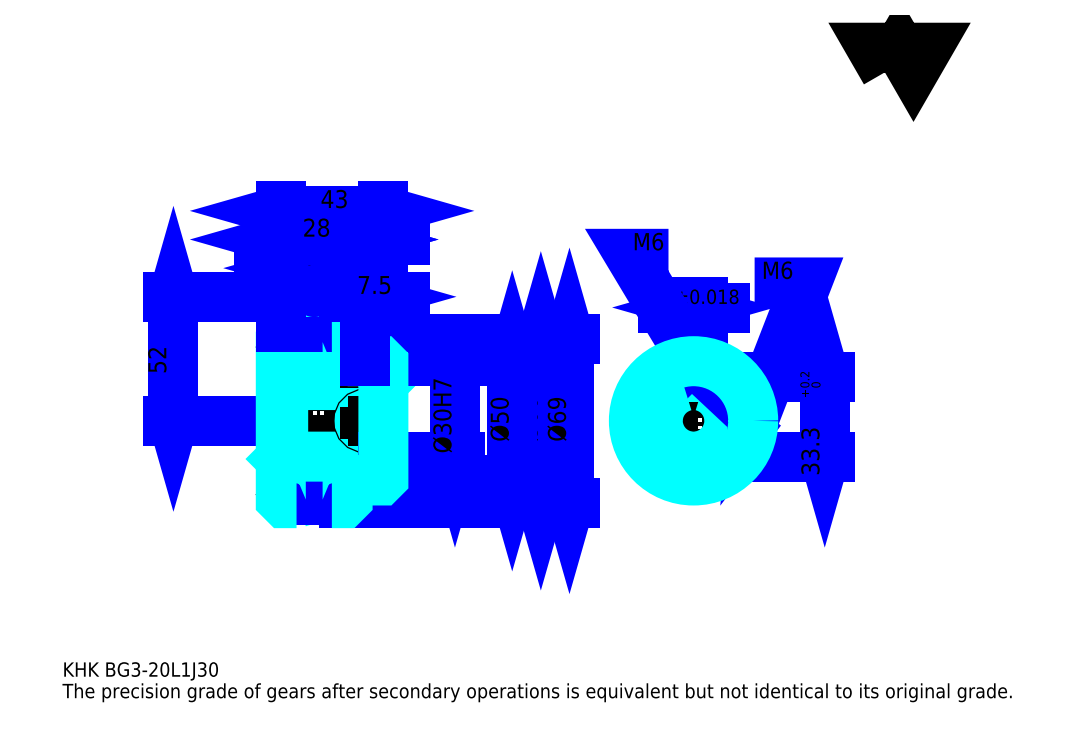
<metadata>
{"format":"dxf","ext":"dxf","renderer":"ezdxf+matplotlib","layout":"modelspace","background":"white","min_lineweight":24,"dpi":150}
</metadata>
<code>
0
SECTION
2
ENTITIES
0
TEXT
8
0
10
15
20
16.5
40
6
41
1
1
KHK BG3-20L1J30
7
KANJI
50
0
51
0
0
TEXT
8
0
10
15
20
7.5
40
6
41
1
1
The precision grade of gears after secondary operations is equivalent but not identical to its original grade.
7
KANJI
50
0
51
0
0
TEXT
8
0
10
15
20
270
40
6.75
41
1
1

7
KANJI
50
0
51
0
0
POLYLINE
8
0
66
     1
70
     2
0
VERTEX
8
0
10
360
20
270
0
VERTEX
8
0
10
354.1
20
280.1
0
VERTEX
8
0
10
377.5
20
280.1
0
VERTEX
8
0
10
371.7
20
270
0
VERTEX
8
0
10
365.9
20
280.1
0
VERTEX
8
0
10
360
20
270
0
SEQEND
0
LINE
8
DASHDOT
10
111
20
175.8
11
130
21
175.8
0
LINE
8
DASHDOT
10
120.5
20
180.2
11
120.5
21
84.75
0
LINE
8
0
10
215.5
20
156.8
11
215.5
21
90.75
0
POLYLINE
8
0
66
     1
70
     2
0
VERTEX
8
0
10
217
20
151.5
0
VERTEX
8
0
10
215.5
20
156.8
0
VERTEX
8
0
10
214
20
151.5
0
SEQEND
0
POLYLINE
8
0
66
     1
70
     2
0
VERTEX
8
0
10
214
20
96
0
VERTEX
8
0
10
215.5
20
90.75
0
VERTEX
8
0
10
217
20
96
0
SEQEND
0
LINE
8
0
10
149.5
20
156.8
11
217.8
21
156.8
0
LINE
8
0
10
149.5
20
90.75
11
217.8
21
90.75
0
TEXT
8
0
10
214
20
114.9
40
7.5
41
1
1
%%c66
7
KANJI
50
90
51
0
0
LINE
8
0
10
227.5
20
158.2
11
227.5
21
89.25
0
POLYLINE
8
0
66
     1
70
     2
0
VERTEX
8
0
10
229
20
153
0
VERTEX
8
0
10
227.5
20
158.2
0
VERTEX
8
0
10
226
20
153
0
SEQEND
0
POLYLINE
8
0
66
     1
70
     2
0
VERTEX
8
0
10
226
20
94.5
0
VERTEX
8
0
10
227.5
20
89.25
0
VERTEX
8
0
10
229
20
94.5
0
SEQEND
0
LINE
8
0
10
149.5
20
158.2
11
229.8
21
158.2
0
LINE
8
0
10
149.5
20
89.25
11
229.8
21
89.25
0
TEXT
8
0
10
226
20
114.9
40
7.5
41
1
1
%%c69
7
KANJI
50
90
51
0
0
LINE
8
0
10
61.5
20
123.8
11
61.5
21
175.8
0
POLYLINE
8
0
66
     1
70
     2
0
VERTEX
8
0
10
60
20
129
0
VERTEX
8
0
10
61.5
20
123.8
0
VERTEX
8
0
10
63
20
129
0
SEQEND
0
POLYLINE
8
0
66
     1
70
     2
0
VERTEX
8
0
10
63
20
170.5
0
VERTEX
8
0
10
61.5
20
175.8
0
VERTEX
8
0
10
60
20
170.5
0
SEQEND
0
LINE
8
0
10
106.5
20
123.8
11
59.25
21
123.8
0
LINE
8
0
10
111
20
175.8
11
59.25
21
175.8
0
TEXT
8
0
10
58.5
20
143.4
40
7.5
41
1
1
52
7
KANJI
50
90
51
0
0
LINE
8
0
10
158.5
20
199.8
11
125.5
21
199.8
0
POLYLINE
8
0
66
     1
70
     2
0
VERTEX
8
0
10
129.2
20
198.2
0
VERTEX
8
0
10
134.5
20
199.8
0
VERTEX
8
0
10
129.2
20
201.2
0
SEQEND
0
POLYLINE
8
0
66
     1
70
     2
0
VERTEX
8
0
10
154.8
20
201.2
0
VERTEX
8
0
10
149.5
20
199.8
0
VERTEX
8
0
10
154.8
20
198.2
0
SEQEND
0
LINE
8
0
10
134.5
20
158.2
11
134.5
21
202
0
TEXT
8
0
10
137.1
20
200.9
40
7.5
41
1
1
15
7
KANJI
50
0
51
0
0
LINE
8
0
10
129.5
20
187.8
11
97.5
21
187.8
0
POLYLINE
8
0
66
     1
70
     2
0
VERTEX
8
0
10
101.2
20
186.2
0
VERTEX
8
0
10
106.5
20
187.8
0
VERTEX
8
0
10
101.2
20
189.2
0
SEQEND
0
POLYLINE
8
0
66
     1
70
     2
0
VERTEX
8
0
10
125.8
20
189.2
0
VERTEX
8
0
10
120.5
20
187.8
0
VERTEX
8
0
10
125.8
20
186.2
0
SEQEND
0
LINE
8
0
10
120.5
20
158.2
11
120.5
21
190
0
TEXT
8
0
10
108.6
20
188.9
40
7.5
41
1
1
14
7
KANJI
50
0
51
0
0
ARC
8
DASHDOT
10
120.5
20
175.8
40
21.93
50
220
51
320
0
ARC
8
DASHDOT
10
120.5
20
71.75
40
21.93
50
40
51
140
0
ARC
8
0
10
120.5
20
175.8
40
25.75
50
237.1
51
302.9
0
ARC
8
0
10
120.5
20
71.75
40
25.75
50
57.06
51
122.9
0
ARC
8
0
10
120.5
20
175.8
40
19
50
247.1
51
292.9
0
ARC
8
0
10
120.5
20
71.75
40
19
50
67.08
51
112.9
0
LINE
8
DASHDOT
10
106.5
20
123.8
11
154
21
123.8
0
LINE
8
0
10
134.5
20
156.8
11
134.5
21
158.2
0
LINE
8
0
10
106.5
20
156.8
11
106.5
21
158.2
0
LINE
8
0
10
149.5
20
147.8
11
149.5
21
158.2
0
LINE
8
0
10
134.5
20
148.8
11
149.5
21
148.8
0
LINE
8
0
10
134.5
20
98.75
11
149.5
21
98.75
0
LINE
8
0
10
133
20
158.2
11
149.5
21
158.2
0
LINE
8
0
10
120.5
20
156.8
11
149.5
21
156.8
0
LINE
8
0
10
120.5
20
90.75
11
149.5
21
90.75
0
LINE
8
0
10
133
20
89.25
11
149.5
21
89.25
0
LINE
8
0
10
149.5
20
139.8
11
148.5
21
138.8
0
LINE
8
0
10
149.5
20
107.8
11
148.5
21
108.8
0
LINE
8
0
10
106.5
20
107.8
11
107.5
21
108.8
0
POLYLINE
8
0
66
     1
70
     2
0
VERTEX
8
0
10
113.1
20
158.2
0
VERTEX
8
0
10
108
20
158.2
0
VERTEX
8
0
10
106.5
20
156.8
0
VERTEX
8
0
10
106.5
20
107.8
0
SEQEND
0
POLYLINE
8
0
66
     1
70
     2
0
VERTEX
8
0
10
106.5
20
107.8
0
VERTEX
8
0
10
106.5
20
90.75
0
VERTEX
8
0
10
108
20
89.25
0
VERTEX
8
0
10
113.1
20
89.25
0
SEQEND
0
POLYLINE
8
0
66
     1
70
     2
0
VERTEX
8
0
10
106.5
20
139.8
0
VERTEX
8
0
10
107.5
20
138.8
0
VERTEX
8
0
10
107.5
20
108.8
0
VERTEX
8
0
10
148.5
20
108.8
0
VERTEX
8
0
10
148.5
20
138.8
0
VERTEX
8
0
10
107.5
20
138.8
0
SEQEND
0
LINE
8
0
10
106.5
20
211.8
11
149.5
21
211.8
0
POLYLINE
8
0
66
     1
70
     2
0
VERTEX
8
0
10
111.8
20
213.2
0
VERTEX
8
0
10
106.5
20
211.8
0
VERTEX
8
0
10
111.8
20
210.2
0
SEQEND
0
POLYLINE
8
0
66
     1
70
     2
0
VERTEX
8
0
10
144.2
20
210.2
0
VERTEX
8
0
10
149.5
20
211.8
0
VERTEX
8
0
10
144.2
20
213.2
0
SEQEND
0
LINE
8
0
10
106.5
20
158.2
11
106.5
21
214
0
LINE
8
0
10
149.5
20
158.2
11
149.5
21
214
0
TEXT
8
0
10
123.1
20
212.9
40
7.5
41
1
1
43
7
KANJI
50
0
51
0
0
LINE
8
0
10
106.5
20
199.8
11
134.5
21
199.8
0
POLYLINE
8
0
66
     1
70
     2
0
VERTEX
8
0
10
111.8
20
201.2
0
VERTEX
8
0
10
106.5
20
199.8
0
VERTEX
8
0
10
111.8
20
198.2
0
SEQEND
0
POLYLINE
8
0
66
     1
70
     2
0
VERTEX
8
0
10
129.2
20
198.2
0
VERTEX
8
0
10
134.5
20
199.8
0
VERTEX
8
0
10
129.2
20
201.2
0
SEQEND
0
TEXT
8
0
10
115.6
20
200.9
40
7.5
41
1
1
28
7
KANJI
50
0
51
0
0
LINE
8
0
10
203.5
20
148.8
11
203.5
21
98.75
0
POLYLINE
8
0
66
     1
70
     2
0
VERTEX
8
0
10
205
20
143.5
0
VERTEX
8
0
10
203.5
20
148.8
0
VERTEX
8
0
10
202
20
143.5
0
SEQEND
0
POLYLINE
8
0
66
     1
70
     2
0
VERTEX
8
0
10
202
20
104
0
VERTEX
8
0
10
203.5
20
98.75
0
VERTEX
8
0
10
205
20
104
0
SEQEND
0
LINE
8
0
10
149.5
20
148.8
11
205.8
21
148.8
0
LINE
8
0
10
149.5
20
98.75
11
205.8
21
98.75
0
TEXT
8
0
10
202
20
114.9
40
7.5
41
1
1
%%c50
7
KANJI
50
90
51
0
0
LINE
8
DASHDOT
10
279.5
20
156.2
11
279.5
21
94.25
0
LINE
8
DASHDOT
10
250
20
123.8
11
309
21
123.8
0
LINE
8
0
10
292.5
20
171.2
11
266.5
21
171.2
0
POLYLINE
8
0
66
     1
70
     2
0
VERTEX
8
0
10
270.2
20
169.8
0
VERTEX
8
0
10
275.5
20
171.2
0
VERTEX
8
0
10
270.2
20
172.8
0
SEQEND
0
POLYLINE
8
0
66
     1
70
     2
0
VERTEX
8
0
10
288.8
20
172.8
0
VERTEX
8
0
10
283.5
20
171.2
0
VERTEX
8
0
10
288.8
20
169.8
0
SEQEND
0
LINE
8
0
10
275.5
20
142.1
11
275.5
21
173.5
0
LINE
8
0
10
283.5
20
142.1
11
283.5
21
173.5
0
TEXT
8
0
10
264
20
172.8
40
7.5
41
1
1
8
7
KANJI
50
0
51
0
0
TEXT
8
0
10
271.4
20
172.8
40
6
41
1
1
%%p0.018
7
KANJI
50
0
51
0
0
LINE
8
0
10
334.5
20
142.1
11
334.5
21
108.8
0
POLYLINE
8
0
66
     1
70
     2
0
VERTEX
8
0
10
336
20
136.8
0
VERTEX
8
0
10
334.5
20
142.1
0
VERTEX
8
0
10
333
20
136.8
0
SEQEND
0
POLYLINE
8
0
66
     1
70
     2
0
VERTEX
8
0
10
333
20
114
0
VERTEX
8
0
10
334.5
20
108.8
0
VERTEX
8
0
10
336
20
114
0
SEQEND
0
LINE
8
0
10
283.5
20
142.1
11
336.8
21
142.1
0
LINE
8
0
10
279.5
20
108.8
11
336.8
21
108.8
0
TEXT
8
0
10
332.2
20
100.7
40
7.5
41
1
1
33.3
7
KANJI
50
90
51
0
0
TEXT
8
0
10
332.7
20
133.1
40
3.75
41
1
1

7
KANJI
50
90
51
0
0
TEXT
8
0
10
328
20
133.1
40
3.75
41
1
1
+
7
KANJI
50
90
51
0
0
TEXT
8
0
10
332.7
20
137.3
40
3.75
41
1
1
0
7
KANJI
50
90
51
0
0
TEXT
8
0
10
328
20
137.3
40
3.75
41
1
1
0.2
7
KANJI
50
90
51
0
0
ARC
8
0
10
279.5
20
123.8
40
15
50
105.5
51
74.53
0
POLYLINE
8
0
66
     1
70
     2
0
VERTEX
8
0
10
283.5
20
138.2
0
VERTEX
8
0
10
283.5
20
142.1
0
VERTEX
8
0
10
275.5
20
142.1
0
VERTEX
8
0
10
275.5
20
138.2
0
SEQEND
0
LINE
8
0
10
106.5
20
142.1
11
149.5
21
142.1
0
POLYLINE
8
DASHDOT
66
     1
70
     2
0
VERTEX
8
DASHDOT
10
142
20
153.2
0
VERTEX
8
DASHDOT
10
142
20
137.6
0
SEQEND
0
POLYLINE
8
0
66
     1
70
     2
0
VERTEX
8
0
10
145
20
148.8
0
VERTEX
8
0
10
145
20
142.1
0
SEQEND
0
POLYLINE
8
0
66
     1
70
     2
0
VERTEX
8
0
10
139
20
148.8
0
VERTEX
8
0
10
139
20
142.1
0
SEQEND
0
POLYLINE
8
0
66
     1
70
     2
0
VERTEX
8
0
10
144.5
20
148.8
0
VERTEX
8
0
10
144.5
20
142.1
0
SEQEND
0
POLYLINE
8
0
66
     1
70
     2
0
VERTEX
8
0
10
139.5
20
148.8
0
VERTEX
8
0
10
139.5
20
142.1
0
SEQEND
0
POLYLINE
8
0
66
     1
70
     2
0
VERTEX
8
0
10
276.5
20
142.1
0
VERTEX
8
0
10
276.5
20
148.6
0
SEQEND
0
POLYLINE
8
0
66
     1
70
     2
0
VERTEX
8
0
10
282.5
20
142.1
0
VERTEX
8
0
10
282.5
20
148.6
0
SEQEND
0
POLYLINE
8
0
66
     1
70
     2
0
VERTEX
8
0
10
277
20
142.1
0
VERTEX
8
0
10
277
20
148.6
0
SEQEND
0
POLYLINE
8
0
66
     1
70
     2
0
VERTEX
8
0
10
282
20
142.1
0
VERTEX
8
0
10
282
20
148.6
0
SEQEND
0
POLYLINE
8
0
66
     1
70
     2
0
VERTEX
8
0
10
279.5
20
148.8
0
VERTEX
8
0
10
252.5
20
193.8
0
VERTEX
8
0
10
269
20
193.8
0
SEQEND
0
POLYLINE
8
0
66
     1
70
     2
0
VERTEX
8
0
10
275.5
20
152.5
0
VERTEX
8
0
10
279.5
20
148.8
0
VERTEX
8
0
10
278.1
20
154
0
SEQEND
0
TEXT
8
0
10
254
20
195.2
40
7.2
41
1
1
M6
7
KANJI
50
0
51
0
0
CIRCLE
8
0
10
142
20
123.8
40
3
0
CIRCLE
8
0
10
142
20
123.8
40
2.46
0
POLYLINE
8
DASHDOT
66
     1
70
     2
0
VERTEX
8
DASHDOT
10
134.5
20
123.8
0
VERTEX
8
DASHDOT
10
149.5
20
123.8
0
SEQEND
0
POLYLINE
8
DASHDOT
66
     1
70
     2
0
VERTEX
8
DASHDOT
10
142
20
116.2
0
VERTEX
8
DASHDOT
10
142
20
131.2
0
SEQEND
0
LINE
8
0
10
142
20
148.8
11
142
21
158.2
0
POLYLINE
8
0
66
     1
70
     2
0
VERTEX
8
0
10
294.2
20
126.8
0
VERTEX
8
0
10
304.3
20
126.8
0
SEQEND
0
POLYLINE
8
0
66
     1
70
     2
0
VERTEX
8
0
10
294.2
20
120.8
0
VERTEX
8
0
10
304.3
20
120.8
0
SEQEND
0
POLYLINE
8
0
66
     1
70
     2
0
VERTEX
8
0
10
294.3
20
126.2
0
VERTEX
8
0
10
304.4
20
126.2
0
SEQEND
0
POLYLINE
8
0
66
     1
70
     2
0
VERTEX
8
0
10
294.3
20
121.3
0
VERTEX
8
0
10
304.4
20
121.3
0
SEQEND
0
POLYLINE
8
0
66
     1
70
     2
0
VERTEX
8
0
10
304.5
20
123.8
0
VERTEX
8
0
10
327
20
181.8
0
VERTEX
8
0
10
305.1
20
181.8
0
SEQEND
0
POLYLINE
8
0
66
     1
70
     2
0
VERTEX
8
0
10
305
20
129.2
0
VERTEX
8
0
10
304.5
20
123.8
0
VERTEX
8
0
10
307.8
20
128.1
0
SEQEND
0
TEXT
8
0
10
308.1
20
183.2
40
7.2
41
1
1
M6
7
KANJI
50
0
51
0
0
LINE
8
0
10
179.5
20
138.8
11
179.5
21
108.8
0
POLYLINE
8
0
66
     1
70
     2
0
VERTEX
8
0
10
178
20
114
0
VERTEX
8
0
10
179.5
20
108.8
0
VERTEX
8
0
10
181
20
114
0
SEQEND
0
LINE
8
0
10
149.5
20
108.8
11
181.8
21
108.8
0
TEXT
8
0
10
178
20
110.1
40
7.5
41
1
1
%%c30H7
7
KANJI
50
90
51
0
0
POLYLINE
8
0
66
     1
70
     2
0
VERTEX
8
0
10
134.5
20
148.8
0
VERTEX
8
0
10
134.5
20
156.8
0
VERTEX
8
0
10
133
20
158.2
0
VERTEX
8
0
10
127.9
20
158.2
0
SEQEND
0
POLYLINE
8
0
66
     1
70
     2
0
VERTEX
8
0
10
127.9
20
89.25
0
VERTEX
8
0
10
133
20
89.25
0
VERTEX
8
0
10
134.5
20
90.75
0
VERTEX
8
0
10
134.5
20
98.75
0
SEQEND
0
POLYLINE
8
0
66
     1
70
     2
0
VERTEX
8
0
10
134.5
20
98.75
0
VERTEX
8
0
10
148.5
20
98.75
0
VERTEX
8
0
10
149.5
20
99.75
0
VERTEX
8
0
10
149.5
20
147.8
0
VERTEX
8
0
10
148.5
20
148.8
0
VERTEX
8
0
10
134.5
20
148.8
0
SEQEND
0
CIRCLE
8
0
10
279.5
20
123.8
40
25
0
LINE
8
0
10
158.5
20
175.8
11
133
21
175.8
0
POLYLINE
8
0
66
     1
70
     2
0
VERTEX
8
0
10
136.8
20
174.2
0
VERTEX
8
0
10
142
20
175.8
0
VERTEX
8
0
10
136.8
20
177.2
0
SEQEND
0
POLYLINE
8
0
66
     1
70
     2
0
VERTEX
8
0
10
154.8
20
177.2
0
VERTEX
8
0
10
149.5
20
175.8
0
VERTEX
8
0
10
154.8
20
174.2
0
SEQEND
0
LINE
8
0
10
142
20
158.2
11
142
21
178
0
TEXT
8
0
10
138.4
20
176.9
40
7.5
41
1
1
7.5
7
KANJI
50
0
51
0
0
LINE
8
0
10
142
20
148.8
11
142
21
158.2
0
ENDSEC
0
EOF

</code>
